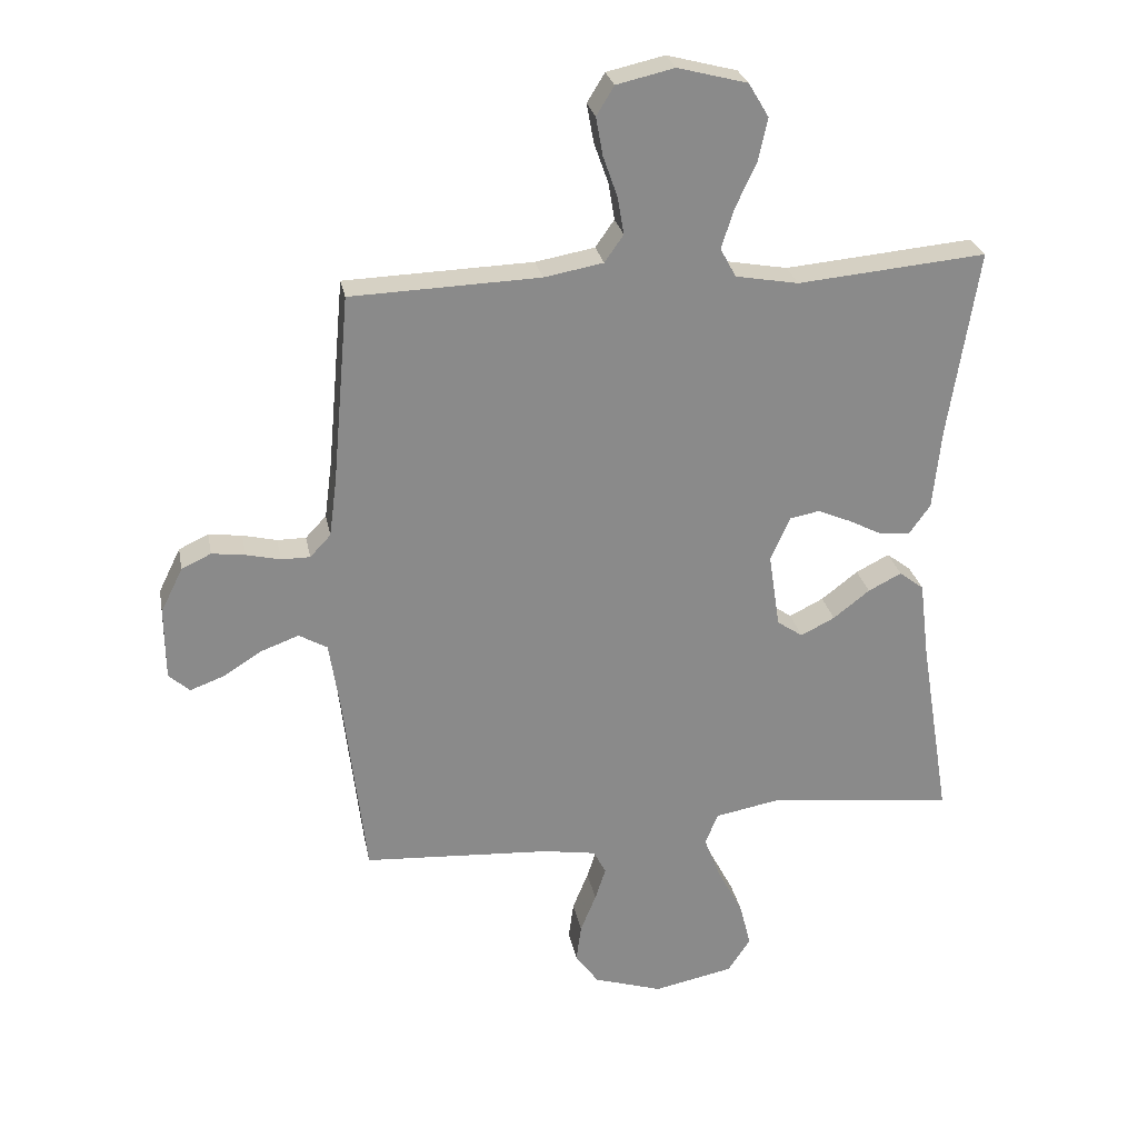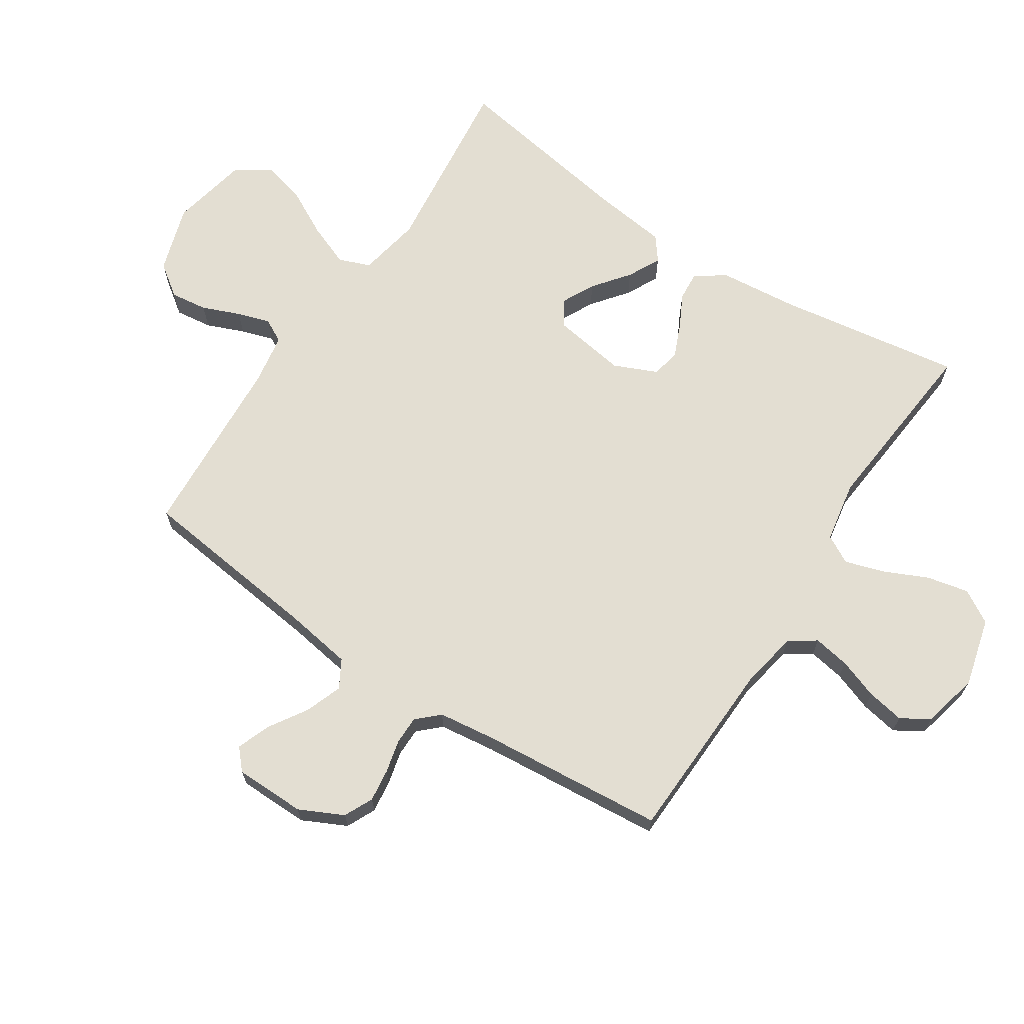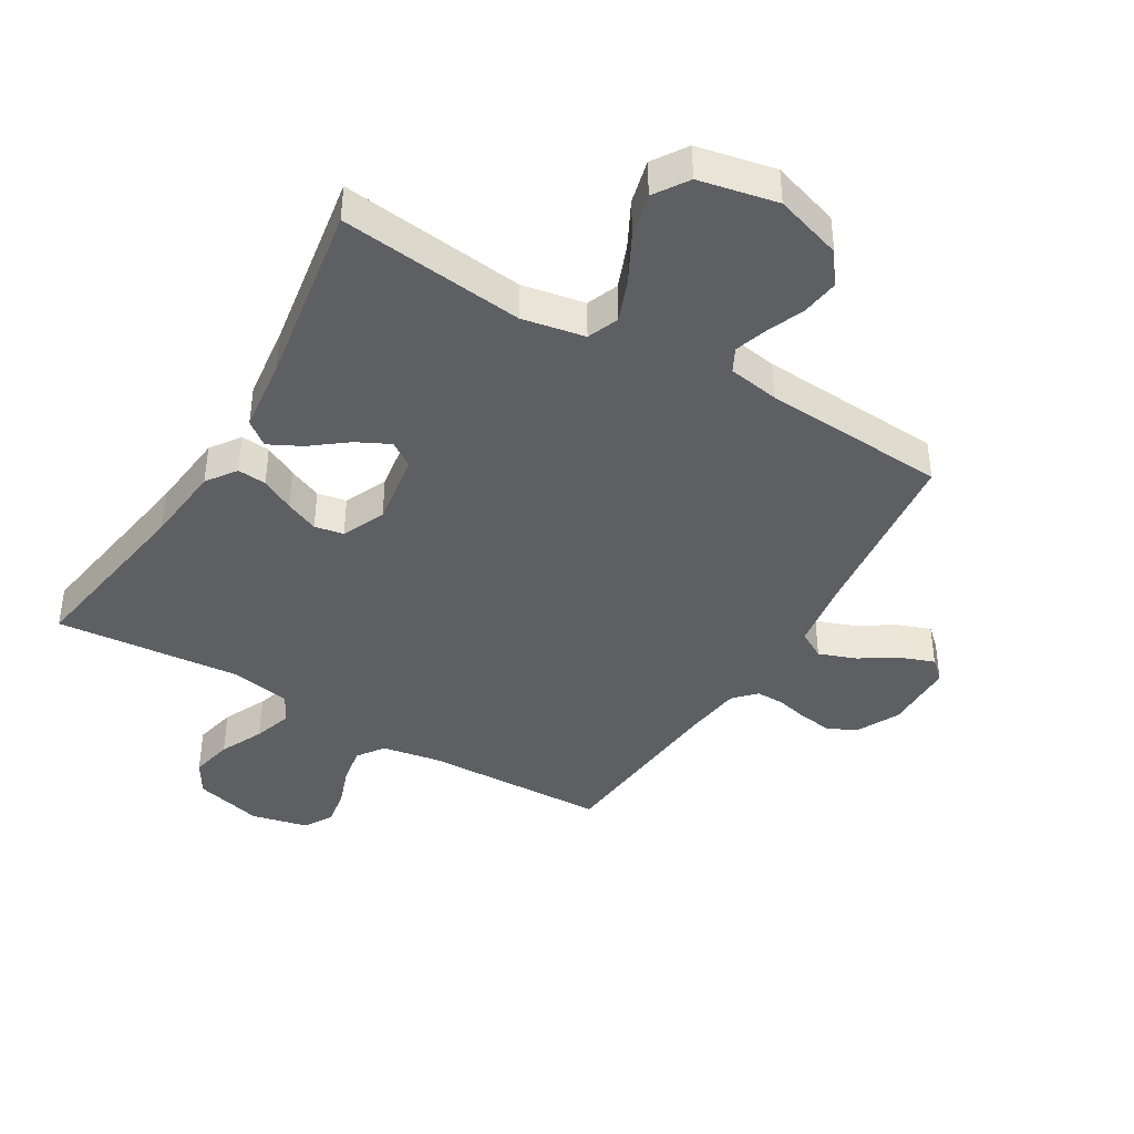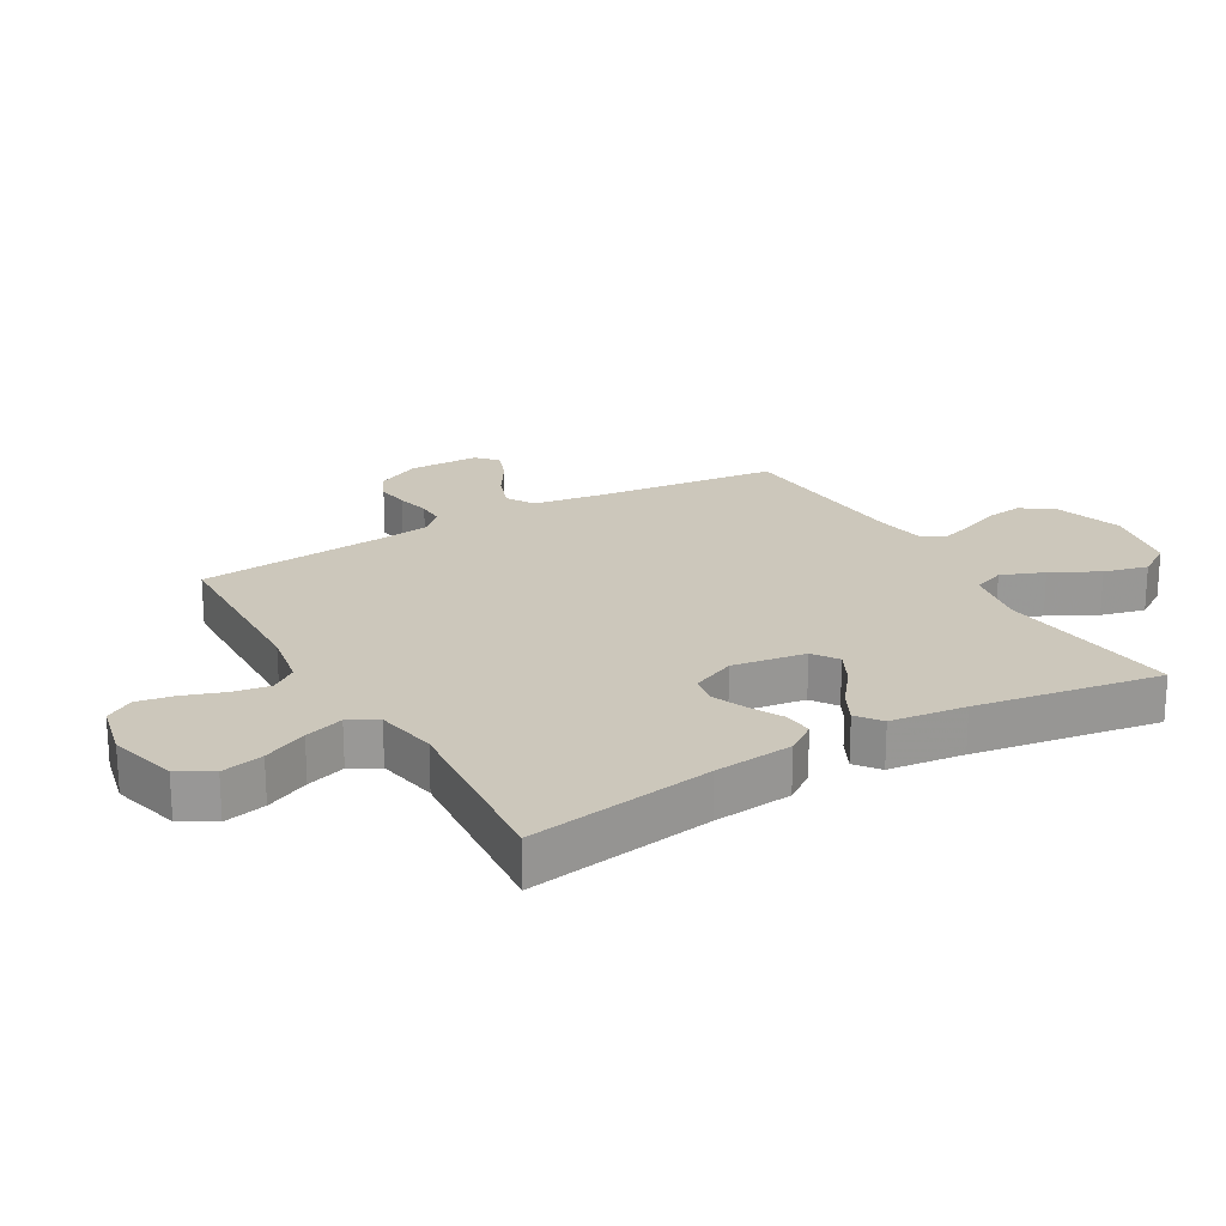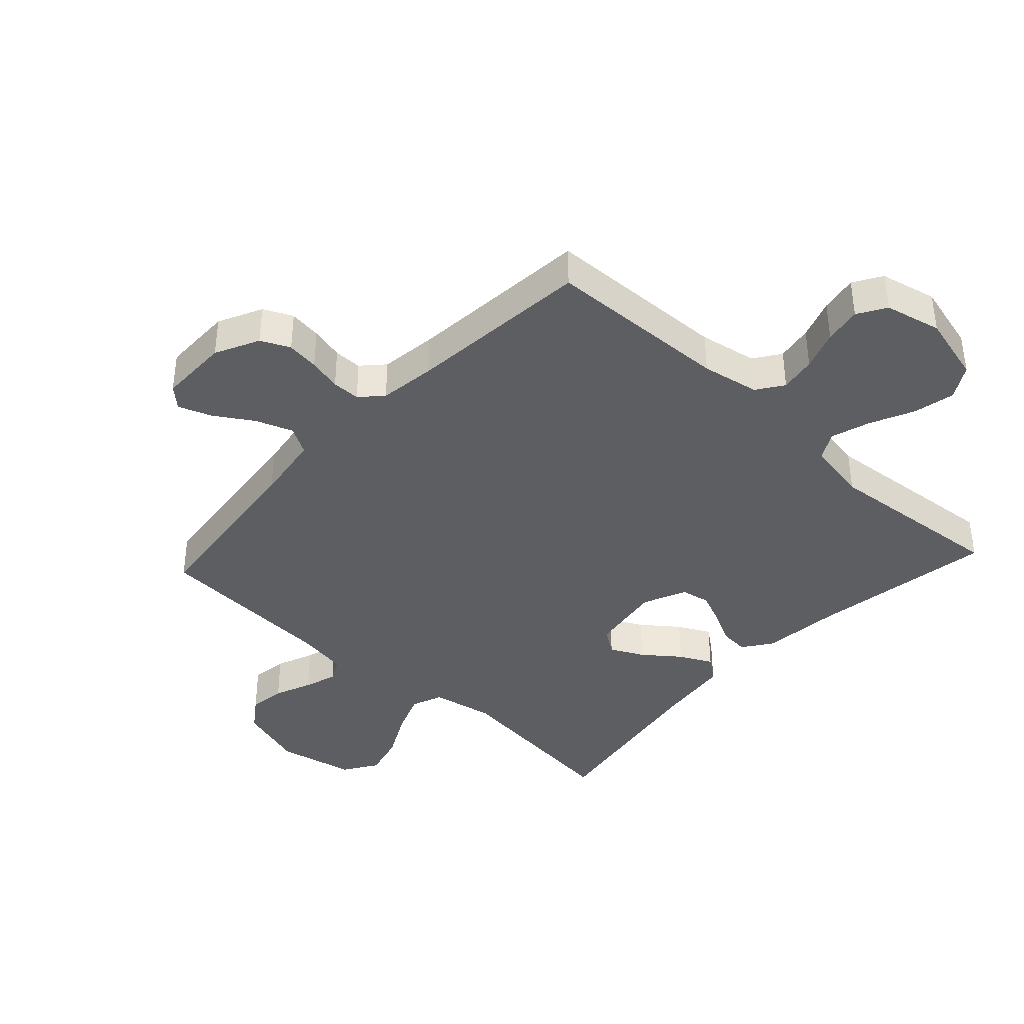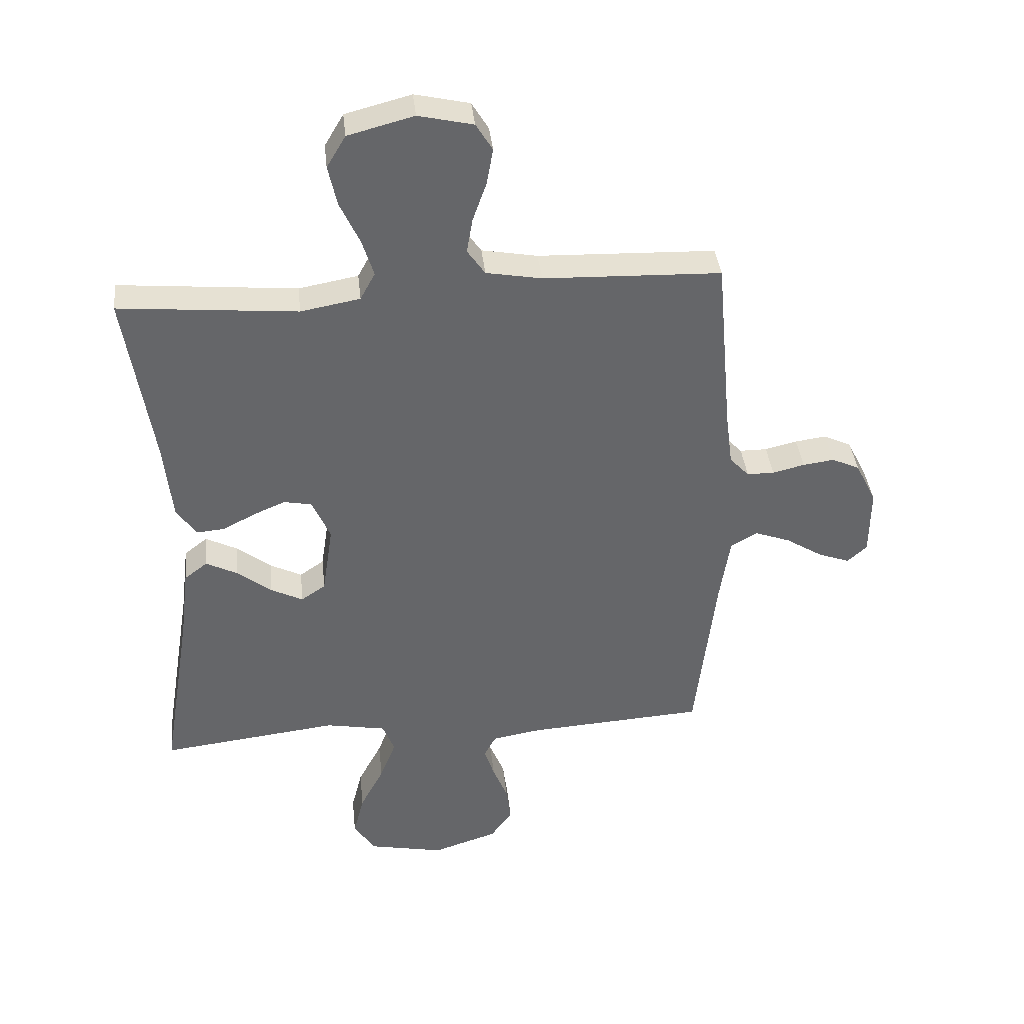
<metadata>
{"format":"obj","ext":"obj","renderer":"f3d","projection":"perspective","resolution":1024,"background":"white","views":[{"elev":26.8,"azim":-10.8,"up":"+Z"},{"elev":67.6,"azim":-56.6,"up":"+Y"},{"elev":-41.0,"azim":149.2,"up":"+Y"},{"elev":21.6,"azim":59.9,"up":"+Y"},{"elev":-39.2,"azim":-42.7,"up":"+Y"},{"elev":38.5,"azim":173.9,"up":"+Z"}]}
</metadata>
<code>
v -0.5 0.07 0.5
v -0.2 0.07 0.51
v -0.106 0.07 0.527
v -0.076 0.07 0.57
v -0.086 0.07 0.629
v -0.109 0.07 0.694
v -0.12 0.07 0.755
v -0.092 0.07 0.801
v 0 0.07 0.822
v 0.111 0.07 0.793
v 0.143 0.07 0.739
v 0.128 0.07 0.671
v 0.095 0.07 0.6
v 0.075 0.07 0.537
v 0.1 0.07 0.491
v 0.2 0.07 0.473
v 0.5 0.07 0.5
v 0.453 0.07 0.2
v 0.44 0.07 0.072
v 0.406 0.07 0.024
v 0.359 0.07 0.028
v 0.305 0.07 0.056
v 0.251 0.07 0.079
v 0.204 0.07 0.07
v 0.173 0.07 0
v 0.191 0.07 -0.119
v 0.232 0.07 -0.147
v 0.286 0.07 -0.12
v 0.344 0.07 -0.075
v 0.397 0.07 -0.048
v 0.436 0.07 -0.078
v 0.451 0.07 -0.2
v 0.5 0.07 -0.5
v 0.2 0.07 -0.465
v 0.098 0.07 -0.484
v 0.078 0.07 -0.535
v 0.105 0.07 -0.604
v 0.145 0.07 -0.68
v 0.163 0.07 -0.751
v 0.127 0.07 -0.806
v 0 0.07 -0.832
v -0.11 0.07 -0.797
v -0.147 0.07 -0.745
v -0.139 0.07 -0.685
v -0.114 0.07 -0.624
v -0.097 0.07 -0.571
v -0.117 0.07 -0.533
v -0.2 0.07 -0.519
v -0.5 0.07 -0.5
v -0.535 0.07 -0.2
v -0.552 0.07 -0.09
v -0.597 0.07 -0.064
v -0.657 0.07 -0.086
v -0.719 0.07 -0.125
v -0.773 0.07 -0.145
v -0.806 0.07 -0.115
v -0.807 0.07 0
v -0.772 0.07 0.071
v -0.725 0.07 0.093
v -0.672 0.07 0.086
v -0.618 0.07 0.073
v -0.572 0.07 0.073
v -0.539 0.07 0.108
v -0.527 0.07 0.2
v -0.5 0 0.5
v -0.2 0 0.51
v -0.106 0 0.527
v -0.076 0 0.57
v -0.086 0 0.629
v -0.109 0 0.694
v -0.12 0 0.755
v -0.092 0 0.801
v 0 0 0.822
v 0.111 0 0.793
v 0.143 0 0.739
v 0.128 0 0.671
v 0.095 0 0.6
v 0.075 0 0.537
v 0.1 0 0.491
v 0.2 0 0.473
v 0.5 0 0.5
v 0.453 0 0.2
v 0.44 0 0.072
v 0.406 0 0.024
v 0.359 0 0.028
v 0.305 0 0.056
v 0.251 0 0.079
v 0.204 0 0.07
v 0.173 0 0
v 0.191 0 -0.119
v 0.232 0 -0.147
v 0.286 0 -0.12
v 0.344 0 -0.075
v 0.397 0 -0.048
v 0.436 0 -0.078
v 0.451 0 -0.2
v 0.5 0 -0.5
v 0.2 0 -0.465
v 0.098 0 -0.484
v 0.078 0 -0.535
v 0.105 0 -0.604
v 0.145 0 -0.68
v 0.163 0 -0.751
v 0.127 0 -0.806
v 0 0 -0.832
v -0.11 0 -0.797
v -0.147 0 -0.745
v -0.139 0 -0.685
v -0.114 0 -0.624
v -0.097 0 -0.571
v -0.117 0 -0.533
v -0.2 0 -0.519
v -0.5 0 -0.5
v -0.535 0 -0.2
v -0.552 0 -0.09
v -0.597 0 -0.064
v -0.657 0 -0.086
v -0.719 0 -0.125
v -0.773 0 -0.145
v -0.806 0 -0.115
v -0.807 0 0
v -0.772 0 0.071
v -0.725 0 0.093
v -0.672 0 0.086
v -0.618 0 0.073
v -0.572 0 0.073
v -0.539 0 0.108
v -0.527 0 0.2
f 58 59 60 61
f 58 61 62
f 57 58 62
f 56 57 62
f 53 54 55 56
f 52 53 56 62
f 51 52 62 63
f 48 49 50
f 47 48 50 51
f 42 43 44 45
f 42 45 46
f 41 42 46
f 40 41 46
f 37 38 39 40
f 36 37 40 46
f 35 36 46 47
f 32 33 34
f 32 34 35
f 28 29 30 31
f 27 28 31 32
f 19 20 21 22
f 18 19 22 23
f 16 17 18 23
f 15 16 23 24
f 10 11 12 13
f 10 13 14
f 9 10 14
f 8 9 14
f 5 6 7 8
f 4 5 8 14
f 3 4 14 15
f 64 1 2
f 27 32 35 47
f 26 27 47 51
f 25 26 51 63
f 24 25 63 64
f 15 24 64
f 2 3 15 64
f 125 124 123 122
f 126 125 122
f 126 122 121
f 126 121 120
f 120 119 118 117
f 126 120 117 116
f 127 126 116 115
f 114 113 112
f 115 114 112 111
f 109 108 107 106
f 110 109 106
f 110 106 105
f 110 105 104
f 104 103 102 101
f 110 104 101 100
f 111 110 100 99
f 98 97 96
f 99 98 96
f 95 94 93 92
f 96 95 92 91
f 86 85 84 83
f 87 86 83 82
f 87 82 81 80
f 88 87 80 79
f 77 76 75 74
f 78 77 74
f 78 74 73
f 78 73 72
f 72 71 70 69
f 78 72 69 68
f 79 78 68 67
f 66 65 128
f 111 99 96 91
f 115 111 91 90
f 127 115 90 89
f 128 127 89 88
f 128 88 79
f 128 79 67 66
f 1 65 66 2
f 2 66 67 3
f 3 67 68 4
f 4 68 69 5
f 5 69 70 6
f 6 70 71 7
f 7 71 72 8
f 8 72 73 9
f 9 73 74 10
f 10 74 75 11
f 11 75 76 12
f 12 76 77 13
f 13 77 78 14
f 14 78 79 15
f 15 79 80 16
f 16 80 81 17
f 17 81 82 18
f 18 82 83 19
f 19 83 84 20
f 20 84 85 21
f 21 85 86 22
f 22 86 87 23
f 23 87 88 24
f 24 88 89 25
f 25 89 90 26
f 26 90 91 27
f 27 91 92 28
f 28 92 93 29
f 29 93 94 30
f 30 94 95 31
f 31 95 96 32
f 32 96 97 33
f 33 97 98 34
f 34 98 99 35
f 35 99 100 36
f 36 100 101 37
f 37 101 102 38
f 38 102 103 39
f 39 103 104 40
f 40 104 105 41
f 41 105 106 42
f 42 106 107 43
f 43 107 108 44
f 44 108 109 45
f 45 109 110 46
f 46 110 111 47
f 47 111 112 48
f 48 112 113 49
f 49 113 114 50
f 50 114 115 51
f 51 115 116 52
f 52 116 117 53
f 53 117 118 54
f 54 118 119 55
f 55 119 120 56
f 56 120 121 57
f 57 121 122 58
f 58 122 123 59
f 59 123 124 60
f 60 124 125 61
f 61 125 126 62
f 62 126 127 63
f 63 127 128 64
f 64 128 65 1

</code>
